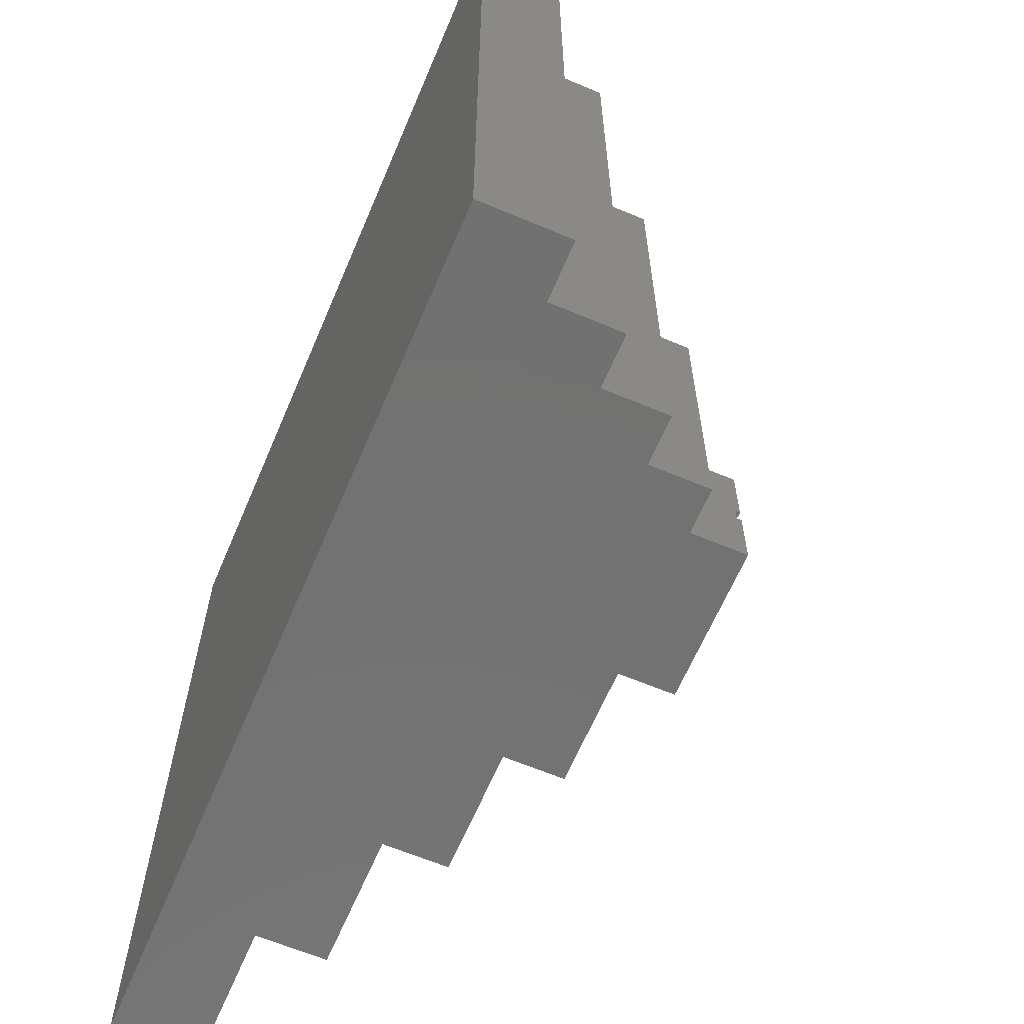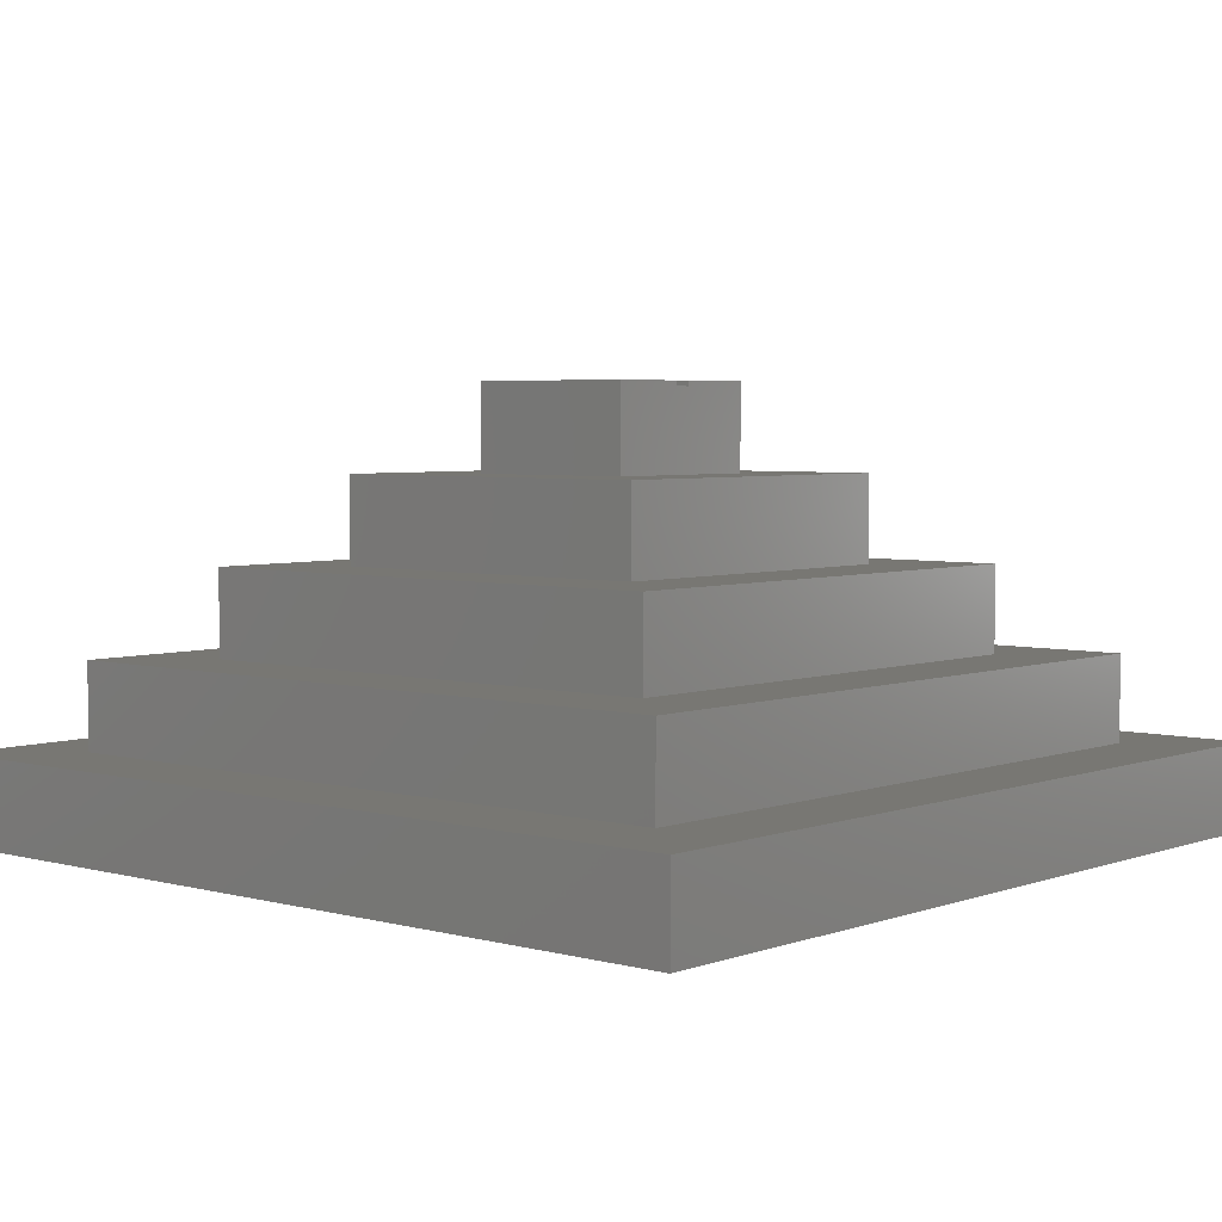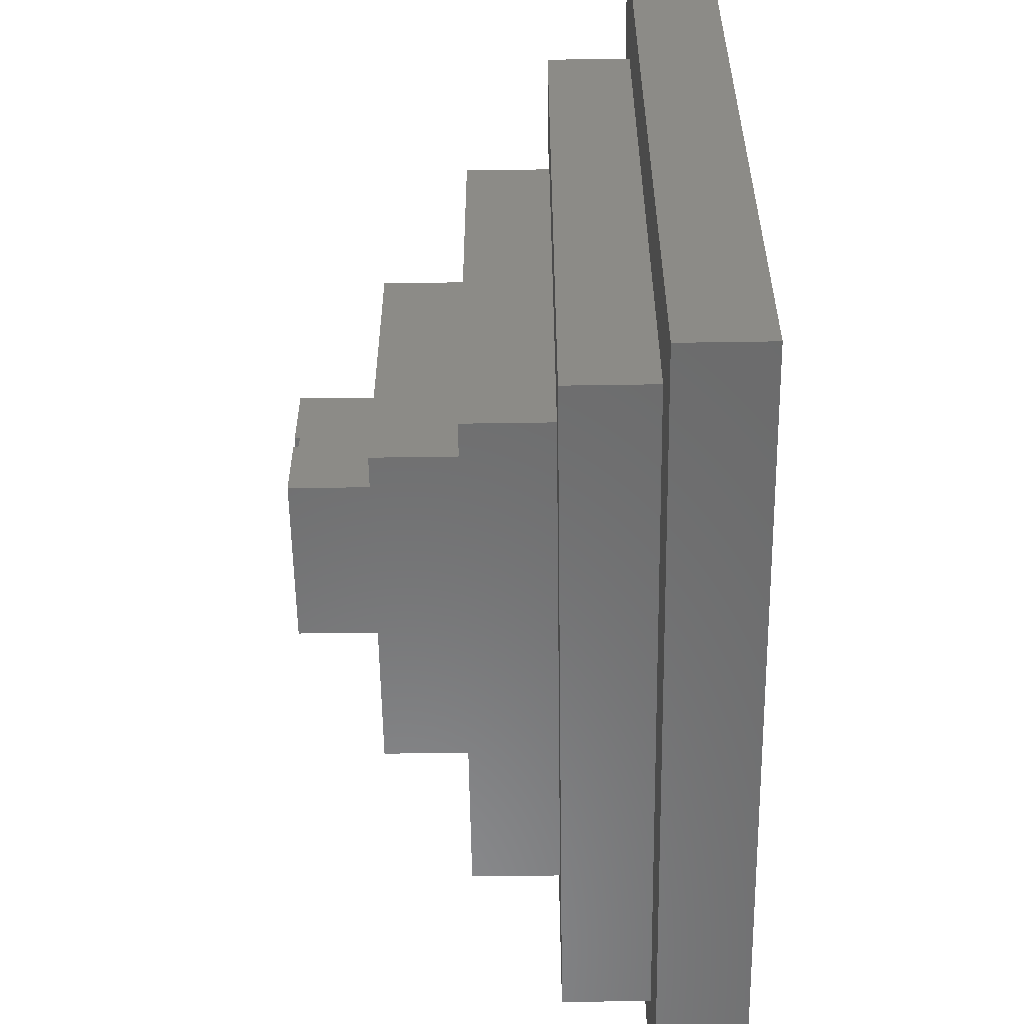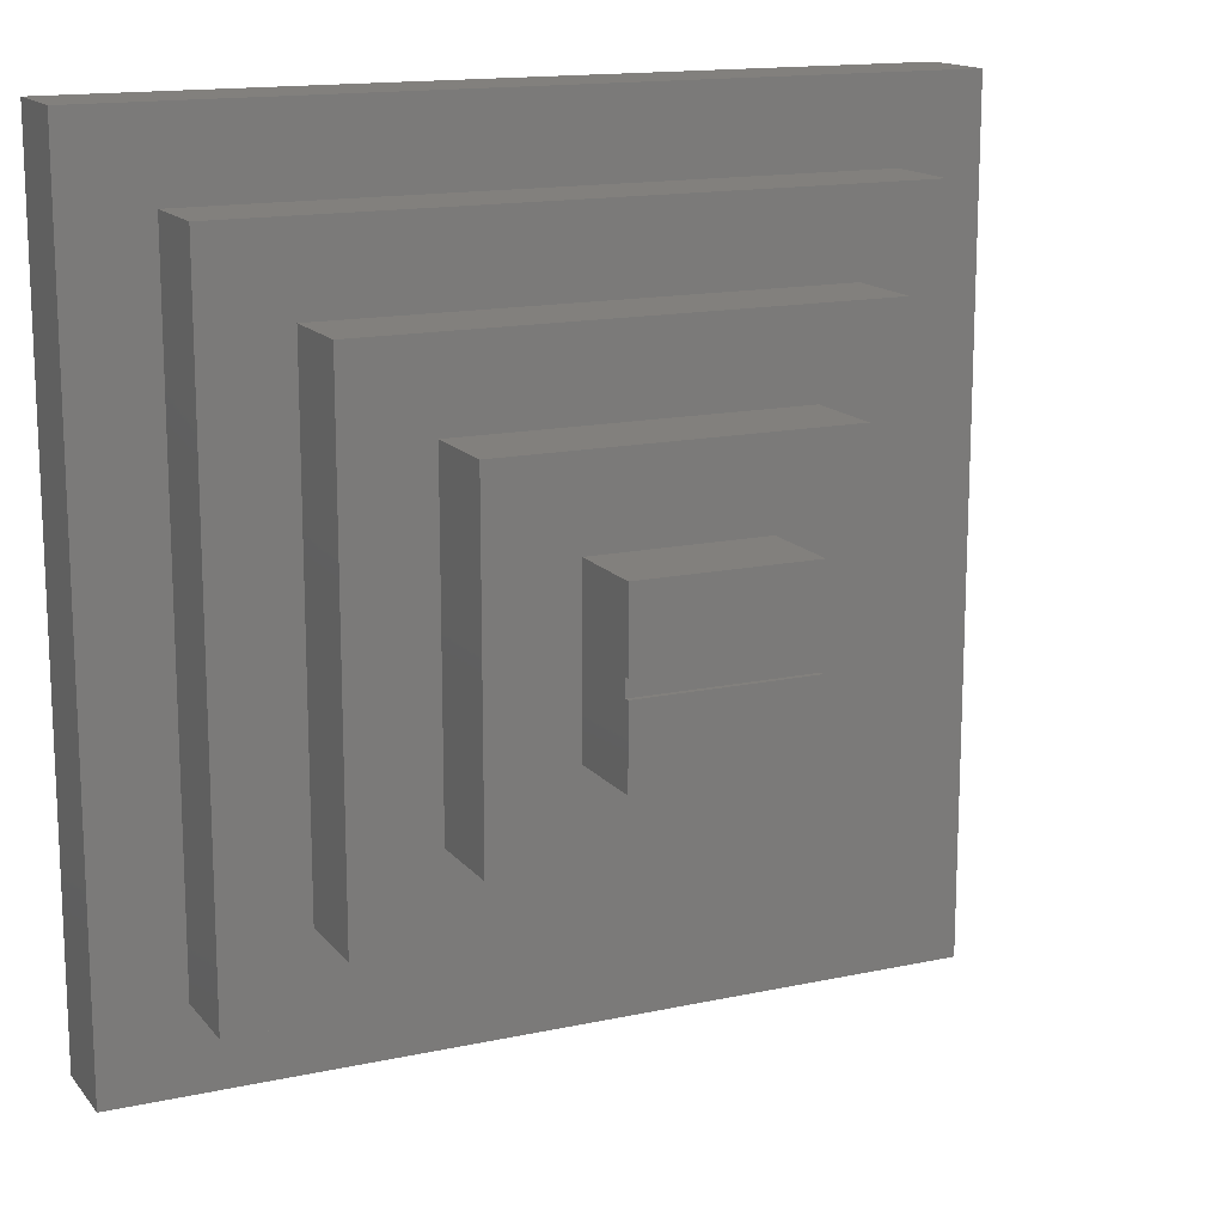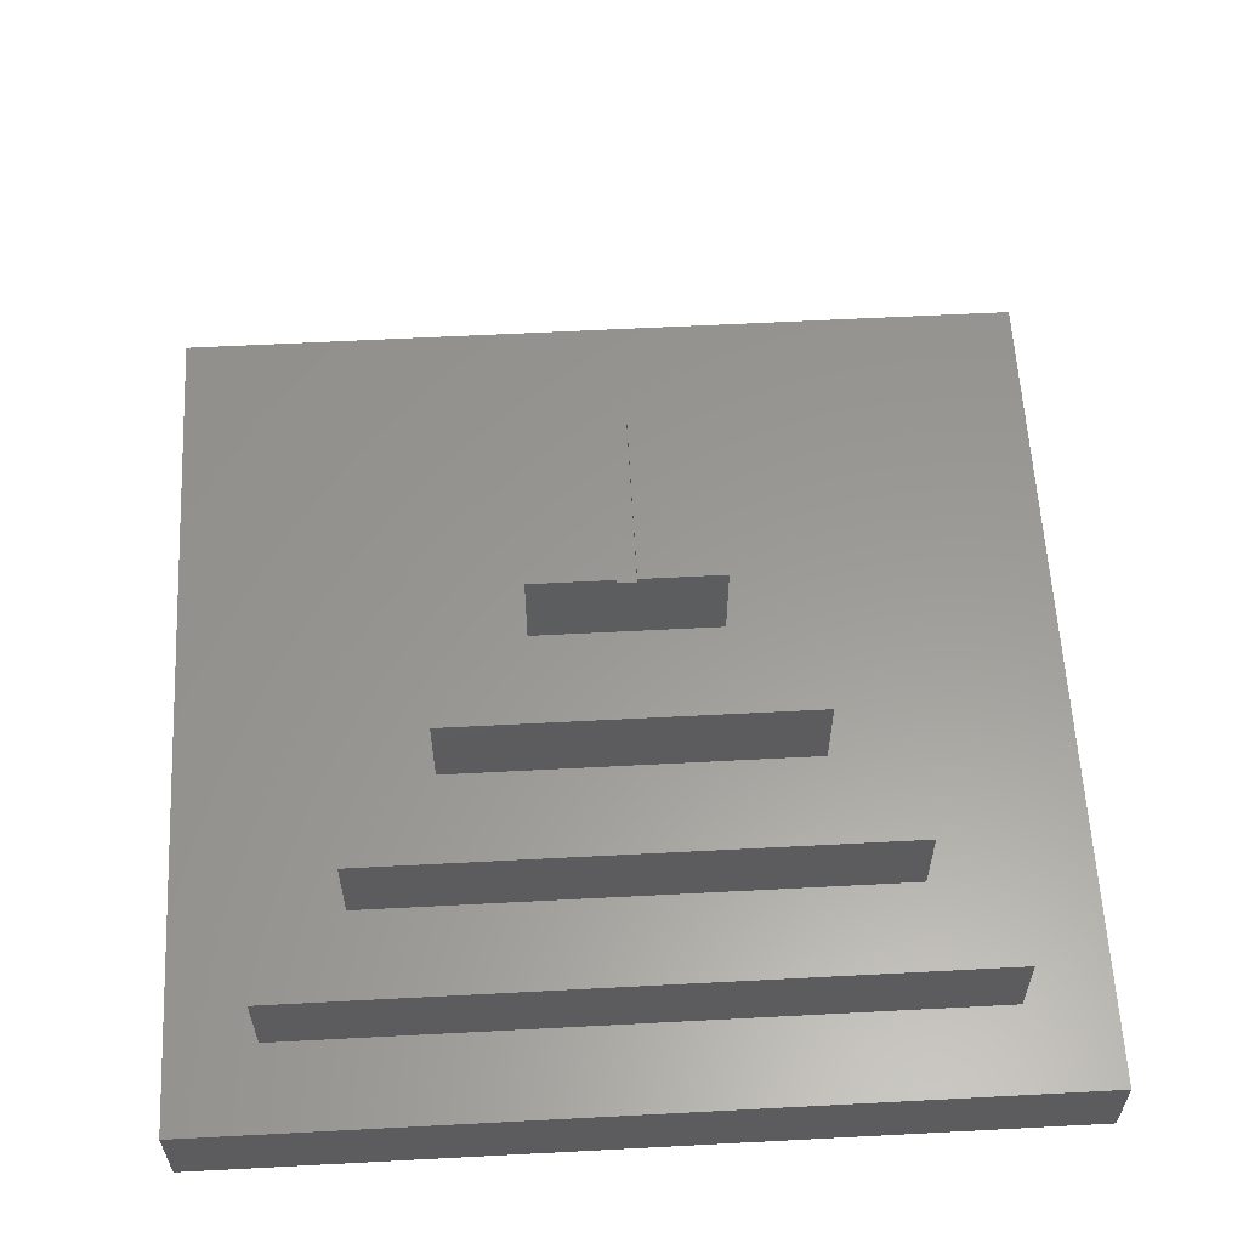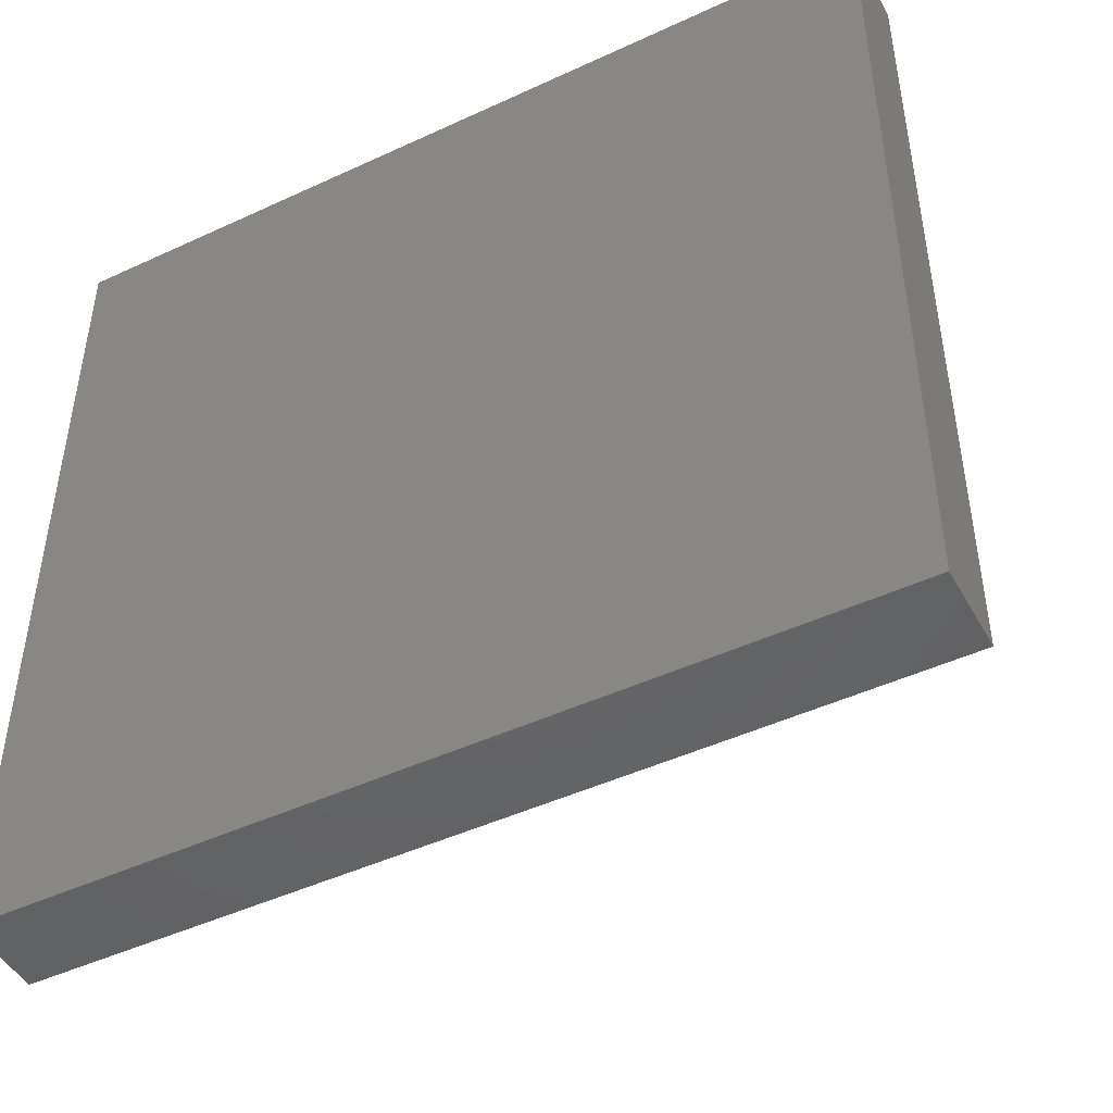
<metadata>
{"format":"stl","ext":"stl","renderer":"f3d","projection":"perspective","resolution":1024,"background":"white","views":[{"elev":-63.8,"azim":-113.0,"up":"+Y"},{"elev":4.3,"azim":41.0,"up":"+Z"},{"elev":-57.2,"azim":90.9,"up":"+Y"},{"elev":15.0,"azim":-24.9,"up":"+Y"},{"elev":59.5,"azim":86.9,"up":"+Z"},{"elev":-46.7,"azim":-152.2,"up":"+Y"}]}
</metadata>
<code>
# stl→obj: 48 verts, 92 faces
v -5 -0.5 25
v 5 -0.5 25
v -5 -0.5 24.7
v 5 -0.5 24.7
v 5 0.5 25
v -5 0.5 25
v 5 0.5 24.7
v -5 0.5 24.7
v -5 5 25
v 5 5 25
v 5 -5 25
v -5 -5 25
v -5 -5 20
v -5 5 20
v 25 -25 0
v 25 25 0
v 25 -25 5
v 25 25 5
v -25 -25 0
v -25 -25 5
v -25 25 0
v -25 25 5
v 20 20 5
v -20 20 5
v -20 -20 5
v 20 -20 5
v -20 -20 10
v 20 -20 10
v 20 20 10
v -20 20 10
v 15 15 10
v -15 15 10
v -15 -15 10
v 15 -15 10
v -15 -15 15
v 15 -15 15
v 15 15 15
v -15 15 15
v 10 10 15
v -10 10 15
v -10 -10 15
v 10 -10 15
v -10 -10 20
v 10 -10 20
v 10 10 20
v -10 10 20
v 5 5 20
v 5 -5 20
f 1 2 3
f 3 2 4
f 5 6 7
f 7 6 8
f 3 4 8
f 8 4 7
f 6 5 9
f 9 5 10
f 2 1 11
f 11 1 12
f 1 3 12
f 12 3 13
f 13 3 8
f 13 8 14
f 14 8 9
f 9 8 6
f 15 16 17
f 17 16 18
f 19 15 20
f 20 15 17
f 21 19 22
f 22 19 20
f 16 21 18
f 18 21 22
f 23 22 24
f 24 22 20
f 24 20 25
f 25 20 17
f 25 17 26
f 26 17 23
f 23 17 18
f 23 18 22
f 25 26 27
f 27 26 28
f 26 23 28
f 28 23 29
f 24 25 30
f 30 25 27
f 23 24 29
f 29 24 30
f 31 30 32
f 32 30 27
f 32 27 33
f 33 27 28
f 33 28 34
f 34 28 31
f 31 28 29
f 31 29 30
f 33 34 35
f 35 34 36
f 34 31 36
f 36 31 37
f 32 33 38
f 38 33 35
f 31 32 37
f 37 32 38
f 39 38 40
f 40 38 35
f 40 35 41
f 41 35 36
f 41 36 42
f 42 36 39
f 39 36 37
f 39 37 38
f 41 42 43
f 43 42 44
f 42 39 44
f 44 39 45
f 40 41 46
f 46 41 43
f 39 40 45
f 45 40 46
f 47 46 14
f 14 46 43
f 14 43 13
f 13 43 44
f 13 44 48
f 48 44 47
f 47 44 45
f 47 45 46
f 13 48 12
f 12 48 11
f 2 11 4
f 4 11 48
f 4 48 47
f 4 47 7
f 7 47 10
f 7 10 5
f 47 14 10
f 10 14 9
f 21 16 19
f 19 16 15

</code>
